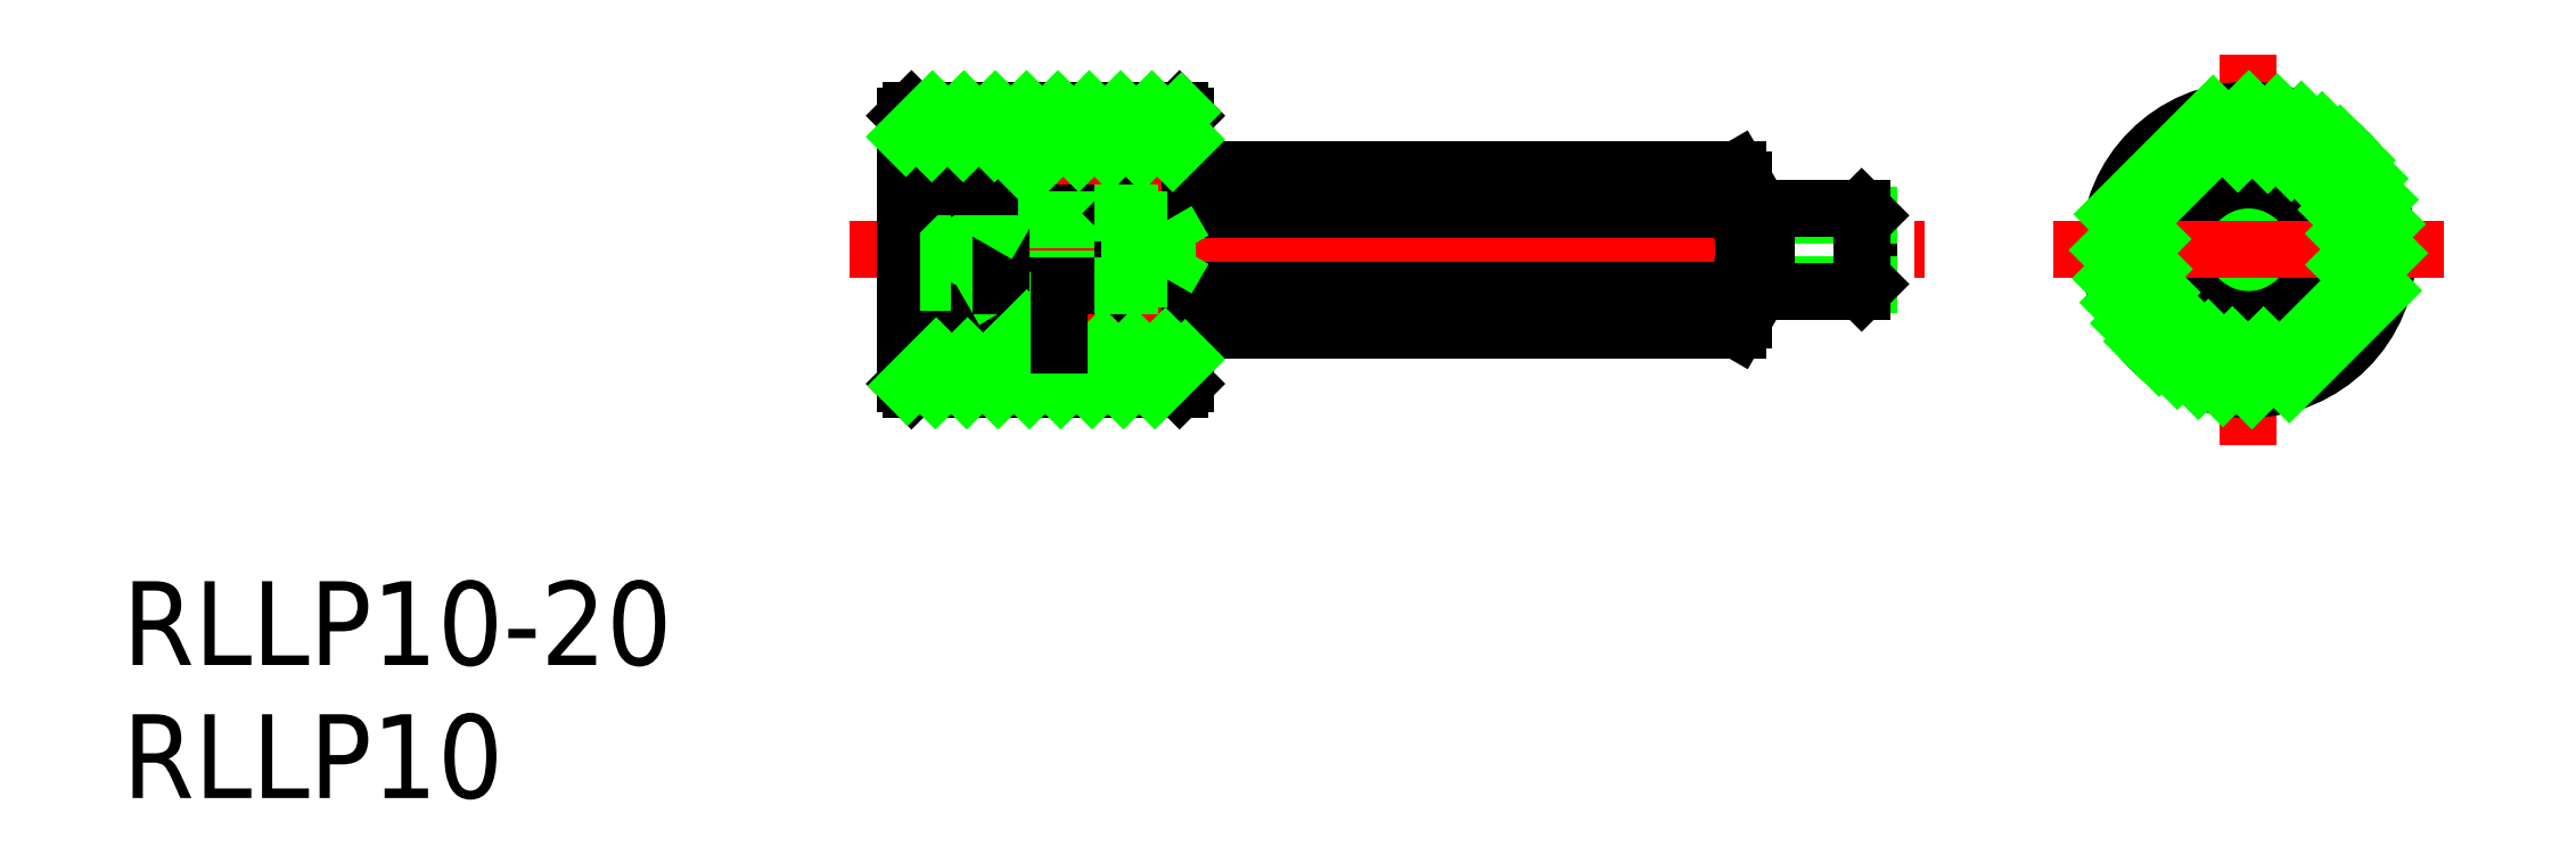
<metadata>
{"format":"dxf","ext":"dxf","renderer":"ezdxf+matplotlib","layout":"modelspace","background":"white","min_lineweight":24,"dpi":150}
</metadata>
<code>
0
SECTION
2
ENTITIES
0
LINE
8
CENTER
10
-6e-16
20
7
30
0
11
-1.5e-15
21
-7
31
0
0
LINE
8
CENTER
10
-50.08
20
0
30
0
11
-11.58
21
0
31
0
0
CIRCLE
8
0
10
-1.1e-15
20
0
30
0
40
5
0
CIRCLE
8
0
10
-1.1e-15
20
0
30
0
40
3.5
0
CIRCLE
8
0
10
-1.1e-15
20
0
30
0
40
1.5
0
CIRCLE
8
0
10
-1.1e-15
20
0
30
0
40
1.23
0
CIRCLE
8
0
10
-1.1e-15
20
0
30
0
40
2.5
0
LINE
8
0
10
2.5
20
1.443
30
0
11
-9e-16
21
2.887
31
0
0
LINE
8
0
10
-9e-16
20
2.887
30
0
11
-2.5
21
1.443
31
0
0
LINE
8
0
10
-2.5
20
1.443
30
0
11
-2.5
21
-1.443
31
0
0
LINE
8
0
10
-2.5
20
-1.443
30
0
11
-4.2e-15
21
-2.887
31
0
0
LINE
8
0
10
-4.2e-15
20
-2.887
30
0
11
2.5
21
-1.443
31
0
0
LINE
8
0
10
2.5
20
-1.443
30
0
11
2.5
21
1.443
31
0
0
LINE
8
0
10
-18.31
20
2.887
30
0
11
-39.86
21
2.887
31
0
0
LINE
8
0
10
-18.31
20
1.443
30
0
11
-39.86
21
1.443
31
0
0
LINE
8
0
10
-18.31
20
-1.443
30
0
11
-39.86
21
-1.443
31
0
0
LINE
8
0
10
-18.31
20
-2.887
30
0
11
-39.86
21
-2.887
31
0
0
LINE
8
0
10
-18.08
20
-2.5
30
0
11
-18.08
21
2.5
31
0
0
LINE
8
0
10
-18.08
20
2.5
30
0
11
-18.31
21
2.887
31
0
0
LINE
8
0
10
-18.08
20
-2.5
30
0
11
-18.31
21
-2.887
31
0
0
LINE
8
0
10
-13.58
20
-1.23
30
0
11
-13.58
21
1.23
31
0
0
LINE
8
0
10
-13.58
20
1.23
30
0
11
-17.28
21
1.23
31
0
0
LINE
8
0
10
-13.58
20
-1.23
30
0
11
-17.28
21
-1.23
31
0
0
LINE
8
0
10
-13.86
20
1.5
30
0
11
-17.28
21
1.5
31
0
0
LINE
8
0
10
-13.58
20
1.23
30
0
11
-13.86
21
1.5
31
0
0
LINE
8
0
10
-13.86
20
-1.5
30
0
11
-17.28
21
-1.5
31
0
0
LINE
8
0
10
-13.58
20
-1.23
30
0
11
-13.86
21
-1.5
31
0
0
LINE
8
0
10
-13.86
20
1.5
30
0
11
-13.86
21
-1.5
31
0
0
LINE
8
0
10
-17.28
20
1.5
30
0
11
-17.28
21
-1.5
31
0
0
LINE
8
0
10
-17.28
20
1.05
30
0
11
-18.08
21
1.05
31
0
0
LINE
8
0
10
-17.28
20
-1.05
30
0
11
-18.08
21
-1.05
31
0
0
ARC
8
0
10
-19.36
20
2.165
30
0
40
1.278
50
325.6
51
25.62
0
ARC
8
0
10
-22.86
20
0
30
0
40
4.777
50
342.4
51
17.59
0
ARC
8
0
10
-19.36
20
-2.165
30
0
40
1.278
50
334.4
51
34.38
0
ARC
8
0
10
-38.81
20
2.165
30
0
40
1.278
50
154.4
51
214.4
0
ARC
8
0
10
-35.31
20
0
30
0
40
4.777
50
162.4
51
197.6
0
LINE
8
0
10
-40.08
20
2.5
30
0
11
-39.86
21
2.887
31
0
0
ARC
8
0
10
-38.81
20
-2.165
30
0
40
1.278
50
145.6
51
205.6
0
LINE
8
0
10
-40.08
20
-2.5
30
0
11
-39.86
21
-2.887
31
0
0
LINE
8
0
10
-40.08
20
2.5
30
0
11
-40.08
21
-2.5
31
0
0
LINE
8
0
10
-47.88
20
5
30
0
11
-38.28
21
5
31
0
0
LINE
8
0
10
-38.08
20
4.8
30
0
11
-38.08
21
2.887
31
0
0
LINE
8
0
10
-48.08
20
4.8
30
0
11
-48.08
21
-4.8
31
0
0
LINE
8
0
10
-47.88
20
-5
30
0
11
-38.28
21
-5
31
0
0
LINE
8
0
10
-48.08
20
4.8
30
0
11
-47.88
21
5
31
0
0
LINE
8
0
10
-48.08
20
-4.8
30
0
11
-47.88
21
-5
31
0
0
LINE
8
0
10
-38.28
20
-5
30
0
11
-38.08
21
-4.8
31
0
0
LINE
8
0
10
-38.08
20
4.8
30
0
11
-38.28
21
5
31
0
0
LINE
8
0
10
-42.58
20
1.5
30
0
11
-42.58
21
2.75
31
0
0
LINE
8
0
10
-42.58
20
2.75
30
0
11
-44.08
21
2.75
31
0
0
LINE
8
0
10
-44.08
20
2.75
30
0
11
-44.08
21
3.75
31
0
0
LINE
8
0
10
-44.08
20
3.75
30
0
11
-47.58
21
3.75
31
0
0
LINE
8
0
10
-47.58
20
2.75
30
0
11
-45.08
21
2.75
31
0
0
LINE
8
0
10
-45.08
20
2.75
30
0
11
-45.08
21
-2.75
31
0
0
LINE
8
0
10
-45.08
20
1.5
30
0
11
-42.58
21
1.5
31
0
0
LINE
8
0
10
-47.58
20
-2.75
30
0
11
-45.08
21
-2.75
31
0
0
LINE
8
0
10
-44.08
20
-3.75
30
0
11
-47.58
21
-3.75
31
0
0
LINE
8
0
10
-47.58
20
-3.75
30
0
11
-47.58
21
3.75
31
0
0
LINE
8
0
10
-45.08
20
-1.5
30
0
11
-42.58
21
-1.5
31
0
0
LINE
8
0
10
-42.58
20
-2.75
30
0
11
-44.08
21
-2.75
31
0
0
LINE
8
0
10
-44.08
20
-2.75
30
0
11
-44.08
21
-3.75
31
0
0
LINE
8
0
10
-42.58
20
-1.5
30
0
11
-42.58
21
-2.75
31
0
0
LINE
8
0
10
-43.98
20
3.85
30
0
11
-48.08
21
3.85
31
0
0
LINE
8
0
10
-43.98
20
2.75
30
0
11
-43.98
21
3.85
31
0
0
LINE
8
0
10
-43.33
20
2.85
30
0
11
-43.98
21
2.85
31
0
0
LINE
8
0
10
-43.98
20
-3.85
30
0
11
-48.08
21
-3.85
31
0
0
LINE
8
0
10
-43.98
20
-2.75
30
0
11
-43.98
21
-3.85
31
0
0
LINE
8
0
10
-42.58
20
3.42
30
0
11
-42.58
21
1.3
31
0
0
LINE
8
0
10
-40.08
20
3.42
30
0
11
-40.08
21
-3.42
31
0
0
LINE
8
0
10
-40.08
20
0
30
0
11
-40.08
21
0
31
0
0
LINE
8
0
10
-40.51
20
-3.2
30
0
11
-40.51
21
-2.965
31
0
0
LINE
8
0
10
-40.3
20
-3.285
30
0
11
-40.3
21
-3
31
0
0
LINE
8
0
10
-40.42
20
-3
30
0
11
-40.42
21
-3.285
31
0
0
LINE
8
0
10
-40.35
20
-3.37
30
0
11
-40.42
21
-3.37
31
0
0
LINE
8
0
10
-40.42
20
-3.285
30
0
11
-40.3
21
-3.285
31
0
0
LINE
8
0
10
-40.42
20
-3.2
30
0
11
-40.51
21
-3.2
31
0
0
LINE
8
0
10
-40.42
20
-3.37
30
0
11
-40.42
21
-3.2
31
0
0
LINE
8
0
10
-40.08
20
-3.2
30
0
11
-40.25
21
-3.2
31
0
0
LINE
8
0
10
-40.25
20
-3.2
30
0
11
-40.35
21
-3.37
31
0
0
ARC
8
0
10
-40.16
20
-3.42
30
0
40
0.08
50
270
51
0
0
LINE
8
0
10
-40.08
20
-2.5
30
0
11
-41.02
21
-2.5
31
0
0
LINE
8
0
10
-40.3
20
-3
30
0
11
-40.42
21
-3
31
0
0
LINE
8
0
10
-40.34
20
-2.915
30
0
11
-40.42
21
-3
31
0
0
LINE
8
0
10
-40.42
20
-2.55
30
0
11
-40.34
21
-2.55
31
0
0
LINE
8
0
10
-40.54
20
-3
30
0
11
-41.02
21
-3
31
0
0
LINE
8
0
10
-40.51
20
-3.03
30
0
11
-40.54
21
-3
31
0
0
LINE
8
0
10
-40.51
20
-2.965
30
0
11
-40.42
21
-2.88
31
0
0
LINE
8
0
10
-40.42
20
-2.88
30
0
11
-40.42
21
-2.55
31
0
0
LINE
8
0
10
-40.34
20
-2.55
30
0
11
-40.34
21
-2.915
31
0
0
ARC
8
0
10
-40.16
20
-2.08
30
0
40
0.08
50
0
51
90
0
LINE
8
0
10
-41.65
20
-2.5
30
0
11
-42.58
21
-2.5
31
0
0
LINE
8
0
10
-42.13
20
-3
30
0
11
-41.65
21
-3
31
0
0
LINE
8
0
10
-42.24
20
-3
30
0
11
-42.24
21
-3.285
31
0
0
LINE
8
0
10
-42.37
20
-3.285
30
0
11
-42.37
21
-3
31
0
0
LINE
8
0
10
-42.16
20
-3.2
30
0
11
-42.16
21
-2.965
31
0
0
ARC
8
0
10
-42.5
20
-3.42
30
0
40
0.08
50
180
51
270
0
LINE
8
0
10
-42.58
20
-3.2
30
0
11
-42.41
21
-3.2
31
0
0
LINE
8
0
10
-42.24
20
-3.2
30
0
11
-42.16
21
-3.2
31
0
0
LINE
8
0
10
-42.24
20
-3.285
30
0
11
-42.37
21
-3.285
31
0
0
LINE
8
0
10
-42.24
20
-3.37
30
0
11
-42.24
21
-3.2
31
0
0
LINE
8
0
10
-42.32
20
-3.37
30
0
11
-42.24
21
-3.37
31
0
0
LINE
8
0
10
-42.41
20
-3.2
30
0
11
-42.32
21
-3.37
31
0
0
LINE
8
0
10
-42.16
20
-2.965
30
0
11
-42.24
21
-2.88
31
0
0
LINE
8
0
10
-42.24
20
-2.88
30
0
11
-42.24
21
-2.55
31
0
0
LINE
8
0
10
-42.24
20
-2.55
30
0
11
-42.33
21
-2.55
31
0
0
LINE
8
0
10
-42.33
20
-2.55
30
0
11
-42.33
21
-2.915
31
0
0
LINE
8
0
10
-42.33
20
-2.915
30
0
11
-42.24
21
-3
31
0
0
LINE
8
0
10
-42.37
20
-3
30
0
11
-42.24
21
-3
31
0
0
LINE
8
0
10
-42.16
20
-3.03
30
0
11
-42.13
21
-3
31
0
0
ARC
8
0
10
-42.5
20
-2.08
30
0
40
0.08
50
90
51
180
0
LINE
8
0
10
-38.08
20
-3.5
30
0
11
-42.5
21
-3.5
31
0
0
LINE
8
0
10
-40.16
20
-2
30
0
11
-42.5
21
-2
31
0
0
CIRCLE
8
0
10
-41.33
20
-2.75
30
0
40
0.4
0
LINE
8
0
10
-40.34
20
2.915
30
0
11
-40.42
21
3
31
0
0
LINE
8
0
10
-40.51
20
3.2
30
0
11
-40.51
21
2.965
31
0
0
LINE
8
0
10
-40.51
20
2.965
30
0
11
-40.42
21
2.88
31
0
0
LINE
8
0
10
-40.42
20
3.285
30
0
11
-40.3
21
3.285
31
0
0
LINE
8
0
10
-40.3
20
3
30
0
11
-40.42
21
3
31
0
0
LINE
8
0
10
-40.35
20
3.37
30
0
11
-40.42
21
3.37
31
0
0
LINE
8
0
10
-40.54
20
3
30
0
11
-41.02
21
3
31
0
0
LINE
8
0
10
-40.42
20
3
30
0
11
-40.42
21
3.285
31
0
0
LINE
8
0
10
-40.42
20
3.37
30
0
11
-40.42
21
3.2
31
0
0
LINE
8
0
10
-40.42
20
3.2
30
0
11
-40.51
21
3.2
31
0
0
LINE
8
0
10
-40.51
20
3.03
30
0
11
-40.54
21
3
31
0
0
LINE
8
0
10
-40.08
20
3.2
30
0
11
-40.25
21
3.2
31
0
0
LINE
8
0
10
-40.3
20
3.285
30
0
11
-40.3
21
3
31
0
0
LINE
8
0
10
-40.25
20
3.2
30
0
11
-40.35
21
3.37
31
0
0
ARC
8
0
10
-40.16
20
3.42
30
0
40
0.08
50
0
51
90
0
LINE
8
0
10
-40.1
20
3.464
30
0
11
-40.1
21
3.464
31
0
0
LINE
8
0
10
-40.08
20
2.5
30
0
11
-41.02
21
2.5
31
0
0
LINE
8
0
10
-40.42
20
2.55
30
0
11
-40.34
21
2.55
31
0
0
LINE
8
0
10
-40.08
20
1.71
30
0
11
-40.08
21
1.71
31
0
0
ARC
8
0
10
-40.16
20
2.08
30
0
40
0.08
50
270
51
0
0
LINE
8
0
10
-40.42
20
2.88
30
0
11
-40.42
21
2.55
31
0
0
LINE
8
0
10
-40.34
20
2.55
30
0
11
-40.34
21
2.915
31
0
0
LINE
8
0
10
-42.13
20
3
30
0
11
-41.65
21
3
31
0
0
LINE
8
0
10
-42.33
20
2.915
30
0
11
-42.24
21
3
31
0
0
LINE
8
0
10
-42.16
20
3.2
30
0
11
-42.16
21
2.965
31
0
0
LINE
8
0
10
-42.16
20
2.965
30
0
11
-42.24
21
2.88
31
0
0
ARC
8
0
10
-42.5
20
3.42
30
0
40
0.08
50
90
51
180
0
LINE
8
0
10
-42.58
20
3.2
30
0
11
-42.41
21
3.2
31
0
0
LINE
8
0
10
-42.24
20
3.2
30
0
11
-42.16
21
3.2
31
0
0
LINE
8
0
10
-42.41
20
3.2
30
0
11
-42.32
21
3.37
31
0
0
LINE
8
0
10
-42.32
20
3.37
30
0
11
-42.24
21
3.37
31
0
0
LINE
8
0
10
-42.24
20
3.37
30
0
11
-42.24
21
3.2
31
0
0
LINE
8
0
10
-42.37
20
3
30
0
11
-42.24
21
3
31
0
0
LINE
8
0
10
-42.37
20
3.285
30
0
11
-42.37
21
3
31
0
0
LINE
8
0
10
-42.24
20
3.285
30
0
11
-42.37
21
3.285
31
0
0
LINE
8
0
10
-42.24
20
3
30
0
11
-42.24
21
3.285
31
0
0
LINE
8
0
10
-42.16
20
3.03
30
0
11
-42.13
21
3
31
0
0
LINE
8
0
10
-41.65
20
2.5
30
0
11
-42.58
21
2.5
31
0
0
ARC
8
0
10
-42.5
20
2.08
30
0
40
0.08
50
180
51
270
0
LINE
8
0
10
-42.24
20
2.55
30
0
11
-42.33
21
2.55
31
0
0
LINE
8
0
10
-42.33
20
2.55
30
0
11
-42.33
21
2.915
31
0
0
LINE
8
0
10
-42.24
20
2.88
30
0
11
-42.24
21
2.55
31
0
0
LINE
8
0
10
-38.08
20
3.5
30
0
11
-42.5
21
3.5
31
0
0
LINE
8
0
10
-40.16
20
2
30
0
11
-42.5
21
2
31
0
0
CIRCLE
8
0
10
-41.33
20
2.75
30
0
40
0.4
0
LINE
8
0
10
-42.58
20
3.2
30
0
11
-43.33
21
3.2
31
0
0
LINE
8
0
10
-43.33
20
3.2
30
0
11
-43.33
21
2.75
31
0
0
LINE
8
0
10
-42.58
20
-3.2
30
0
11
-43.33
21
-3.2
31
0
0
LINE
8
0
10
-43.33
20
-3.2
30
0
11
-43.33
21
-2.75
31
0
0
LINE
8
0
10
-43.33
20
-2.85
30
0
11
-43.98
21
-2.85
31
0
0
LINE
8
0
10
-38.08
20
-2.887
30
0
11
-38.08
21
-4.8
31
0
0
LINE
8
0
10
-42.58
20
1.9
30
0
11
-42.48
21
2
31
0
0
LINE
8
0
10
-42.58
20
-1.9
30
0
11
-42.48
21
-2
31
0
0
LINE
8
CENTER
10
-7
20
0
30
0
11
7
21
0
31
0
0
LINE
8
CENTER
10
-41.33
20
5.15
30
0
11
-41.33
21
0.35
31
0
0
LINE
8
CENTER
10
-43.73
20
2.75
30
0
11
-38.93
21
2.75
31
0
0
LINE
8
CENTER
10
-41.33
20
-0.35
30
0
11
-41.33
21
-5.15
31
0
0
LINE
8
CENTER
10
-43.73
20
-2.75
30
0
11
-38.93
21
-2.75
31
0
0
LINE
8
0
10
-44.66
20
-1.057
30
0
11
-40.08
21
-1.057
31
0
0
LINE
8
0
10
-45.08
20
-1.3
30
0
11
-40.33
21
-1.3
31
0
0
LINE
8
0
10
-45.08
20
1.3
30
0
11
-40.33
21
1.3
31
0
0
LINE
8
0
10
-44.66
20
1.056
30
0
11
-40.08
21
1.056
31
0
0
LINE
8
0
10
-47.38
20
2.25
30
0
11
-47.38
21
-2.25
31
0
0
LINE
8
0
10
-46.48
20
1.155
30
0
11
-45.82
21
6.883e-09
31
0
0
LINE
8
0
10
-46.48
20
-1.155
30
0
11
-45.82
21
-6.883e-09
31
0
0
LINE
8
0
10
-47.38
20
-2.25
30
0
11
-45.08
21
-2.25
31
0
0
LINE
8
0
10
-46.48
20
1.155
30
0
11
-46.48
21
-1.155
31
0
0
LINE
8
0
10
-47.38
20
-2.25
30
0
11
-47.58
21
-2.05
31
0
0
LINE
8
0
10
-47.58
20
-1.155
30
0
11
-46.48
21
-1.155
31
0
0
LINE
8
0
10
-47.58
20
-0.5774
30
0
11
-46.48
21
-0.5774
31
0
0
LINE
8
0
10
-47.58
20
0.5774
30
0
11
-46.48
21
0.5774
31
0
0
LINE
8
0
10
-47.58
20
1.155
30
0
11
-46.48
21
1.155
31
0
0
LINE
8
0
10
-45.08
20
-1.3
30
0
11
-44.66
21
-1.057
31
0
0
LINE
8
0
10
-44.66
20
-1.3
30
0
11
-44.66
21
1.3
31
0
0
LINE
8
0
10
-45.08
20
1.3
30
0
11
-44.66
21
1.057
31
0
0
LINE
8
0
10
-47.38
20
2.25
30
0
11
-45.08
21
2.25
31
0
0
LINE
8
0
10
-47.38
20
2.25
30
0
11
-47.58
21
2.05
31
0
0
LINE
8
0
10
-40.33
20
1.3
30
0
11
-40.33
21
-1.3
31
0
0
LINE
8
0
10
-40.08
20
-1.057
30
0
11
-40.33
21
-1.3
31
0
0
LINE
8
0
10
-40.08
20
1.056
30
0
11
-40.33
21
1.3
31
0
0
LINE
8
0
10
-48.08
20
4.046
30
0
11
-47.13
21
5
31
0
0
LINE
8
0
10
-47.16
20
3.85
30
0
11
-46.01
21
5
31
0
0
LINE
8
0
10
-46.04
20
3.85
30
0
11
-44.89
21
5
31
0
0
LINE
8
0
10
-44.91
20
3.85
30
0
11
-43.76
21
5
31
0
0
LINE
8
0
10
-43.98
20
3.656
30
0
11
-42.64
21
5
31
0
0
LINE
8
0
10
-43.67
20
2.85
30
0
11
-43.33
21
3.183
31
0
0
LINE
8
0
10
-43.32
20
3.2
30
0
11
-41.52
21
5
31
0
0
LINE
8
0
10
-41.9
20
3.5
30
0
11
-40.4
21
5
31
0
0
LINE
8
0
10
-40.77
20
3.5
30
0
11
-39.27
21
5
31
0
0
LINE
8
0
10
-48.02
20
-4.867
30
0
11
-47
21
-3.85
31
0
0
LINE
8
0
10
-39.65
20
3.5
30
0
11
-38.22
21
4.933
31
0
0
LINE
8
0
10
-47.03
20
-5
30
0
11
-45.88
21
-3.85
31
0
0
LINE
8
0
10
-38.53
20
3.5
30
0
11
-38.08
21
3.943
31
0
0
LINE
8
0
10
-45.91
20
-5
30
0
11
-44.76
21
-3.85
31
0
0
LINE
8
0
10
-43.98
20
-3.079
30
0
11
-43.76
21
-2.85
31
0
0
LINE
8
0
10
-44.78
20
-5
30
0
11
-42.98
21
-3.2
31
0
0
LINE
8
0
10
-43.66
20
-5
30
0
11
-42.16
21
-3.5
31
0
0
LINE
8
0
10
-42.54
20
-5
30
0
11
-41.04
21
-3.5
31
0
0
LINE
8
0
10
-41.41
20
-5
30
0
11
-39.91
21
-3.5
31
0
0
LINE
8
0
10
-40.29
20
-5
30
0
11
-38.79
21
-3.5
31
0
0
LINE
8
0
10
-39.17
20
-5
30
0
11
-38.08
21
-3.915
31
0
0
LINE
8
0
10
-4.836
20
1.271
30
0
11
-1.271
21
4.836
31
0
0
LINE
8
0
10
-5
20
-0.0159
30
0
11
-4.984
21
0
31
0
0
LINE
8
0
10
-1.8e-15
20
4.984
30
0
11
0.0159
21
5
31
0
0
LINE
8
0
10
-4.984
20
0
30
0
11
-1.8e-15
21
4.984
31
0
0
LINE
8
0
10
-4.893
20
-1.031
30
0
11
-3.862
21
0
31
0
0
LINE
8
0
10
-1.8e-15
20
3.862
30
0
11
1.031
21
4.893
31
0
0
LINE
8
0
10
-3.862
20
0
30
0
11
-3.479
21
0.3825
31
0
0
LINE
8
0
10
-0.3825
20
3.479
30
0
11
-1.8e-15
21
3.862
31
0
0
LINE
8
0
10
-4.629
20
-1.89
30
0
11
-3.431
21
-0.6919
31
0
0
LINE
8
0
10
0.6919
20
3.431
30
0
11
1.89
21
4.629
31
0
0
LINE
8
0
10
-4.25
20
-2.634
30
0
11
-3.147
21
-1.531
31
0
0
LINE
8
0
10
1.531
20
3.147
30
0
11
2.634
21
4.25
31
0
0
LINE
8
0
10
-3.774
20
-3.28
30
0
11
-2.709
21
-2.216
31
0
0
LINE
8
0
10
2.216
20
2.709
30
0
11
3.28
21
3.774
31
0
0
LINE
8
0
10
-3.207
20
-3.836
30
0
11
-2.141
21
-2.769
31
0
0
LINE
8
0
10
2.769
20
2.141
30
0
11
3.836
21
3.207
31
0
0
LINE
8
0
10
-2.55
20
-4.301
30
0
11
-1.439
21
-3.19
31
0
0
LINE
8
0
10
3.19
20
1.439
30
0
11
4.301
21
2.55
31
0
0
LINE
8
0
10
-1.794
20
-4.667
30
0
11
-0.5782
21
-3.452
31
0
0
LINE
8
0
10
3.452
20
0.5782
30
0
11
4.667
21
1.794
31
0
0
LINE
8
0
10
-0.9187
20
-4.915
30
0
11
-1.8e-15
21
-3.996
31
0
0
LINE
8
0
10
3.996
20
0
30
0
11
4.915
21
0.9187
31
0
0
LINE
8
0
10
-9e-16
20
-3.996
30
0
11
0.5377
21
-3.458
31
0
0
LINE
8
0
10
3.458
20
-0.5377
30
0
11
3.996
21
0
31
0
0
LINE
8
0
10
0.1202
20
-4.999
30
0
11
4.999
21
-0.1202
31
0
0
LINE
8
0
10
1.459
20
-4.782
30
0
11
4.782
21
-1.459
31
0
0
LINE
8
0
10
-40.33
20
1.3
30
0
11
-40.08
21
1.3
31
0
0
LINE
8
0
10
-40.33
20
-1.3
30
0
11
-40.08
21
-1.3
31
0
0
LINE
8
0
10
-38.73
20
1.056
30
0
11
-38.73
21
-1.056
31
0
0
LINE
8
0
10
-40.08
20
1.056
30
0
11
-38.73
21
1.056
31
0
0
LINE
8
0
10
-40.08
20
-1.056
30
0
11
-38.73
21
-1.056
31
0
0
LINE
8
0
10
-38.73
20
1.056
30
0
11
-38.12
21
0
31
0
0
LINE
8
0
10
-38.73
20
-1.056
30
0
11
-38.12
21
-3.6e-15
31
0
0
LINE
8
0
10
-40.08
20
1.3
30
0
11
-39.66
21
1.056
31
0
0
LINE
8
0
10
-40.08
20
-1.3
30
0
11
-39.66
21
-1.056
31
0
0
LINE
8
0
10
-40.08
20
1.3
30
0
11
-40.08
21
-1.3
31
0
0
TEXT
8
0
10
-76.14
20
-14.87
30
0
40
3
1
RLLP10-20
0
TEXT
8
0
10
-76.14
20
-19.64
30
0
40
3
1
RLLP10
0
LINE
8
0
10
-42.58
20
-1.3
30
0
11
-42.58
21
-3.42
31
0
0
ENDSEC
0
EOF

</code>
